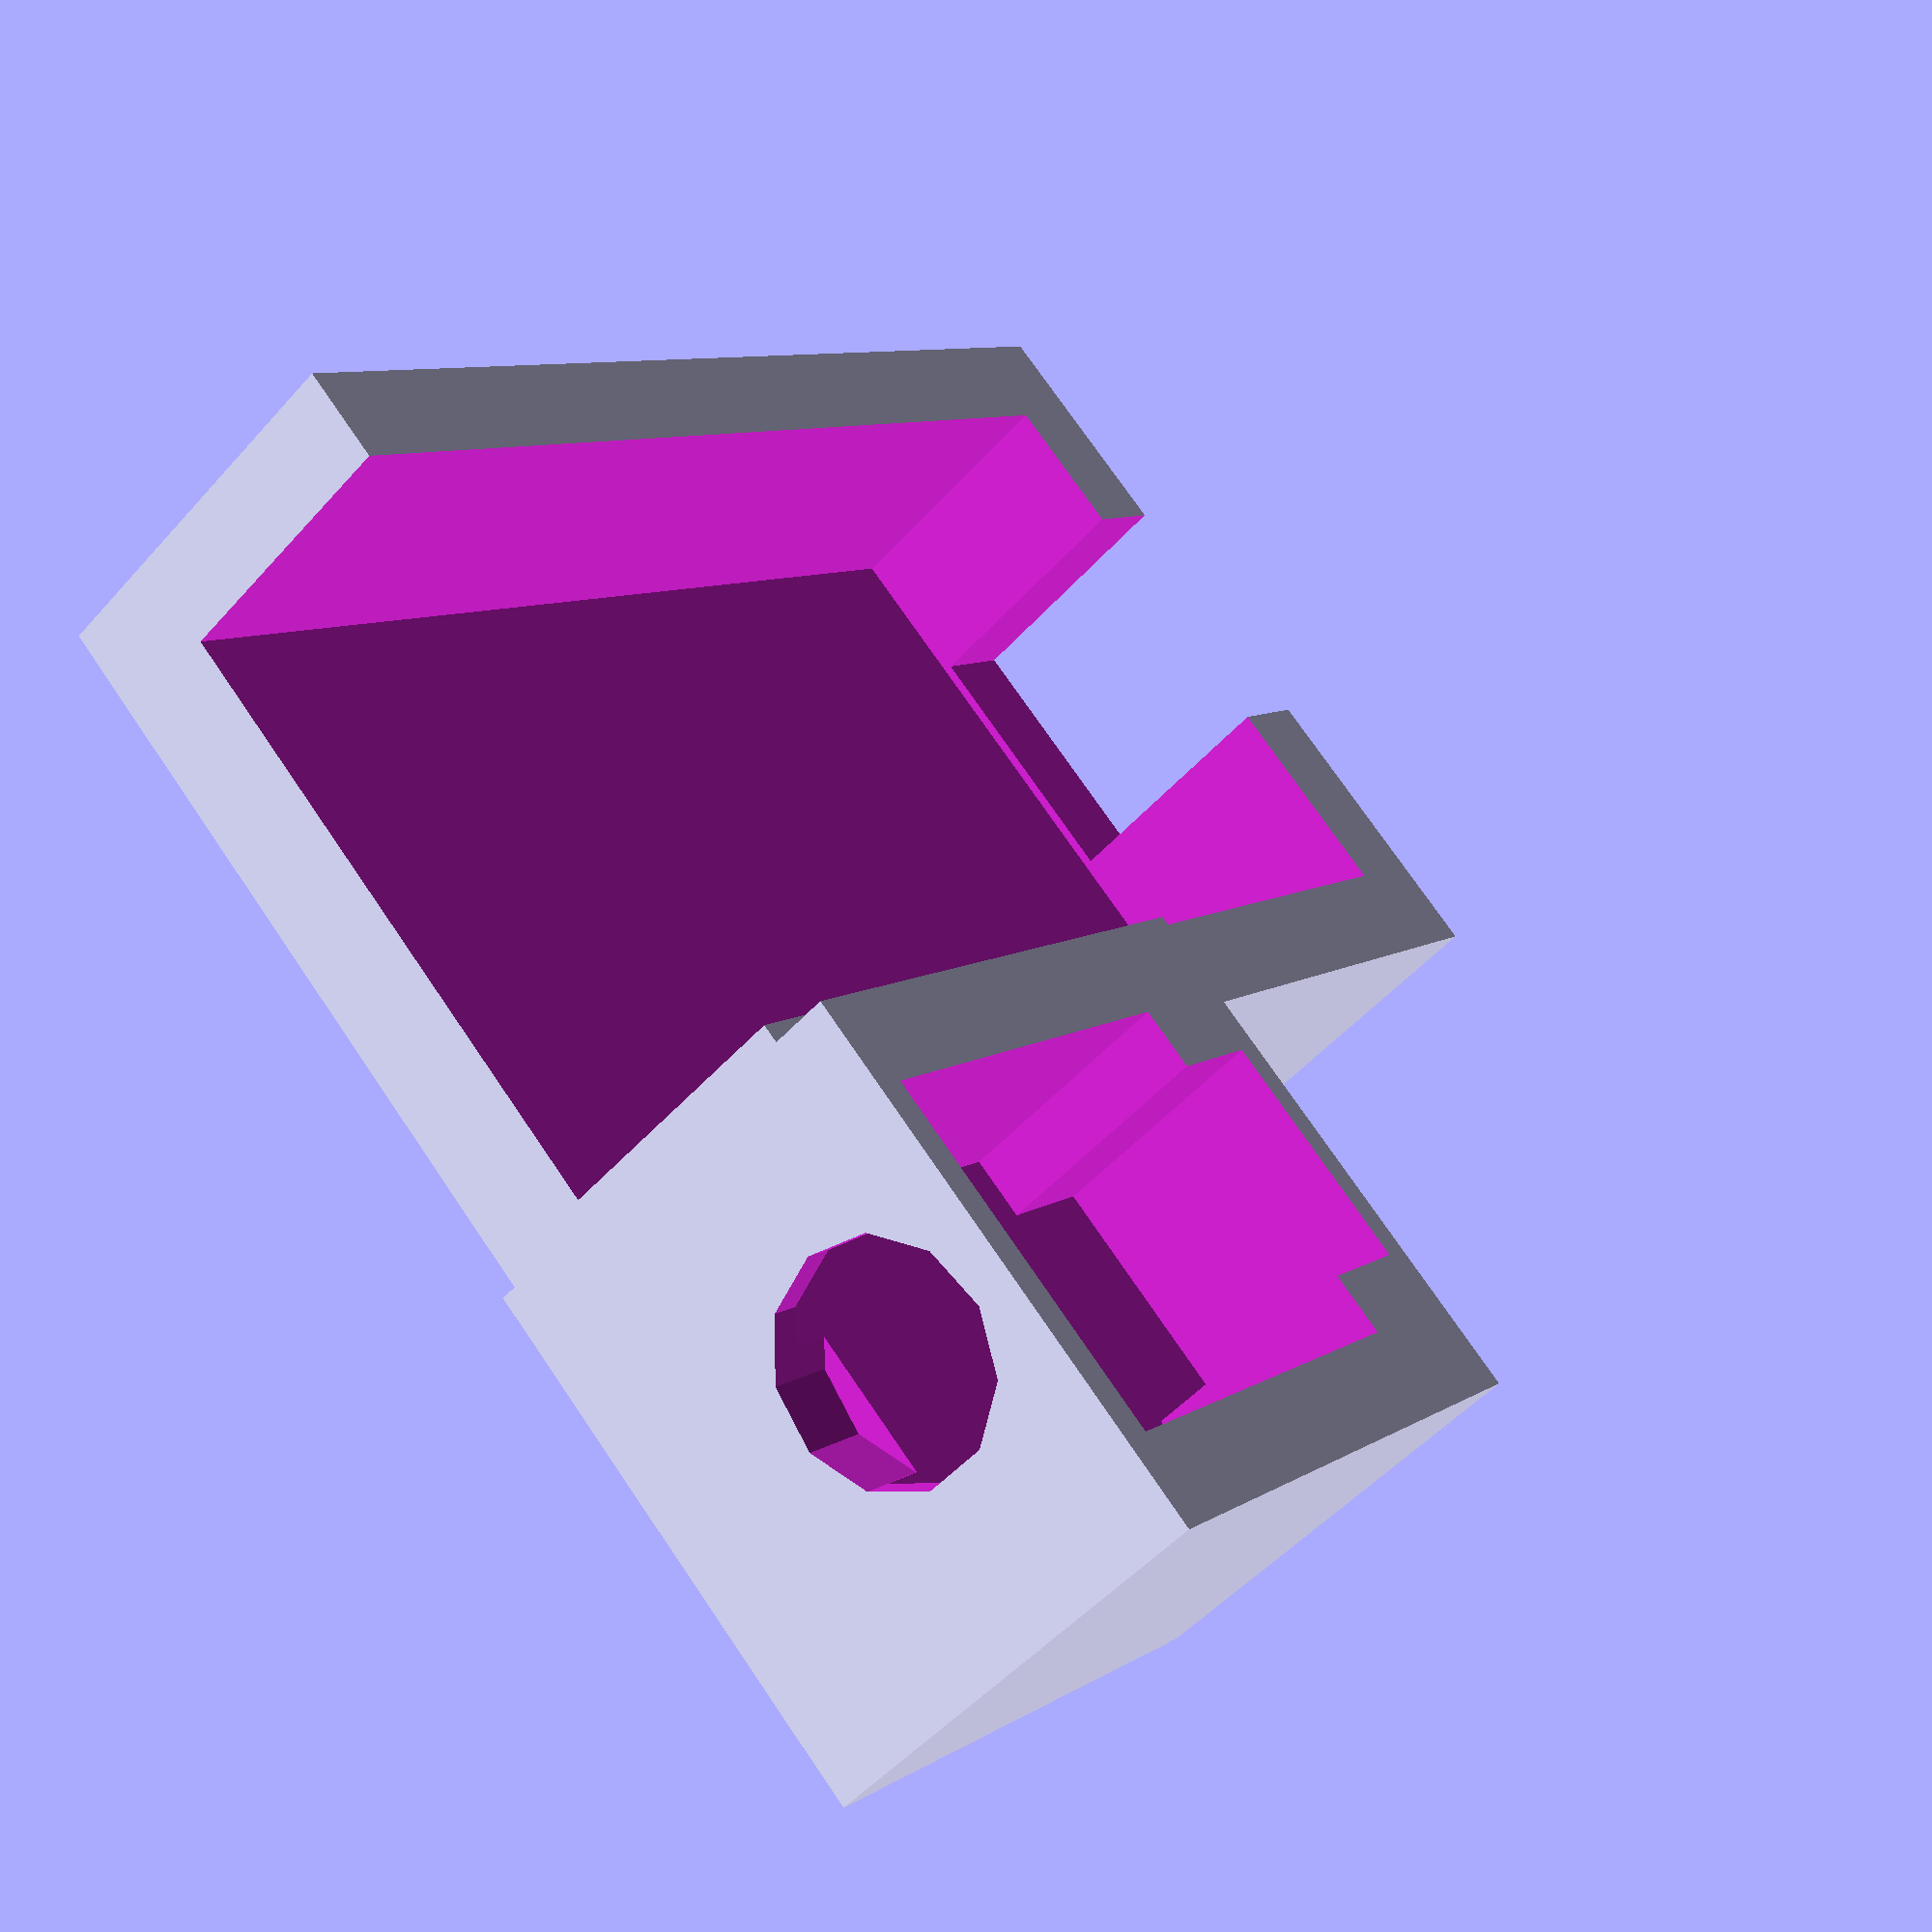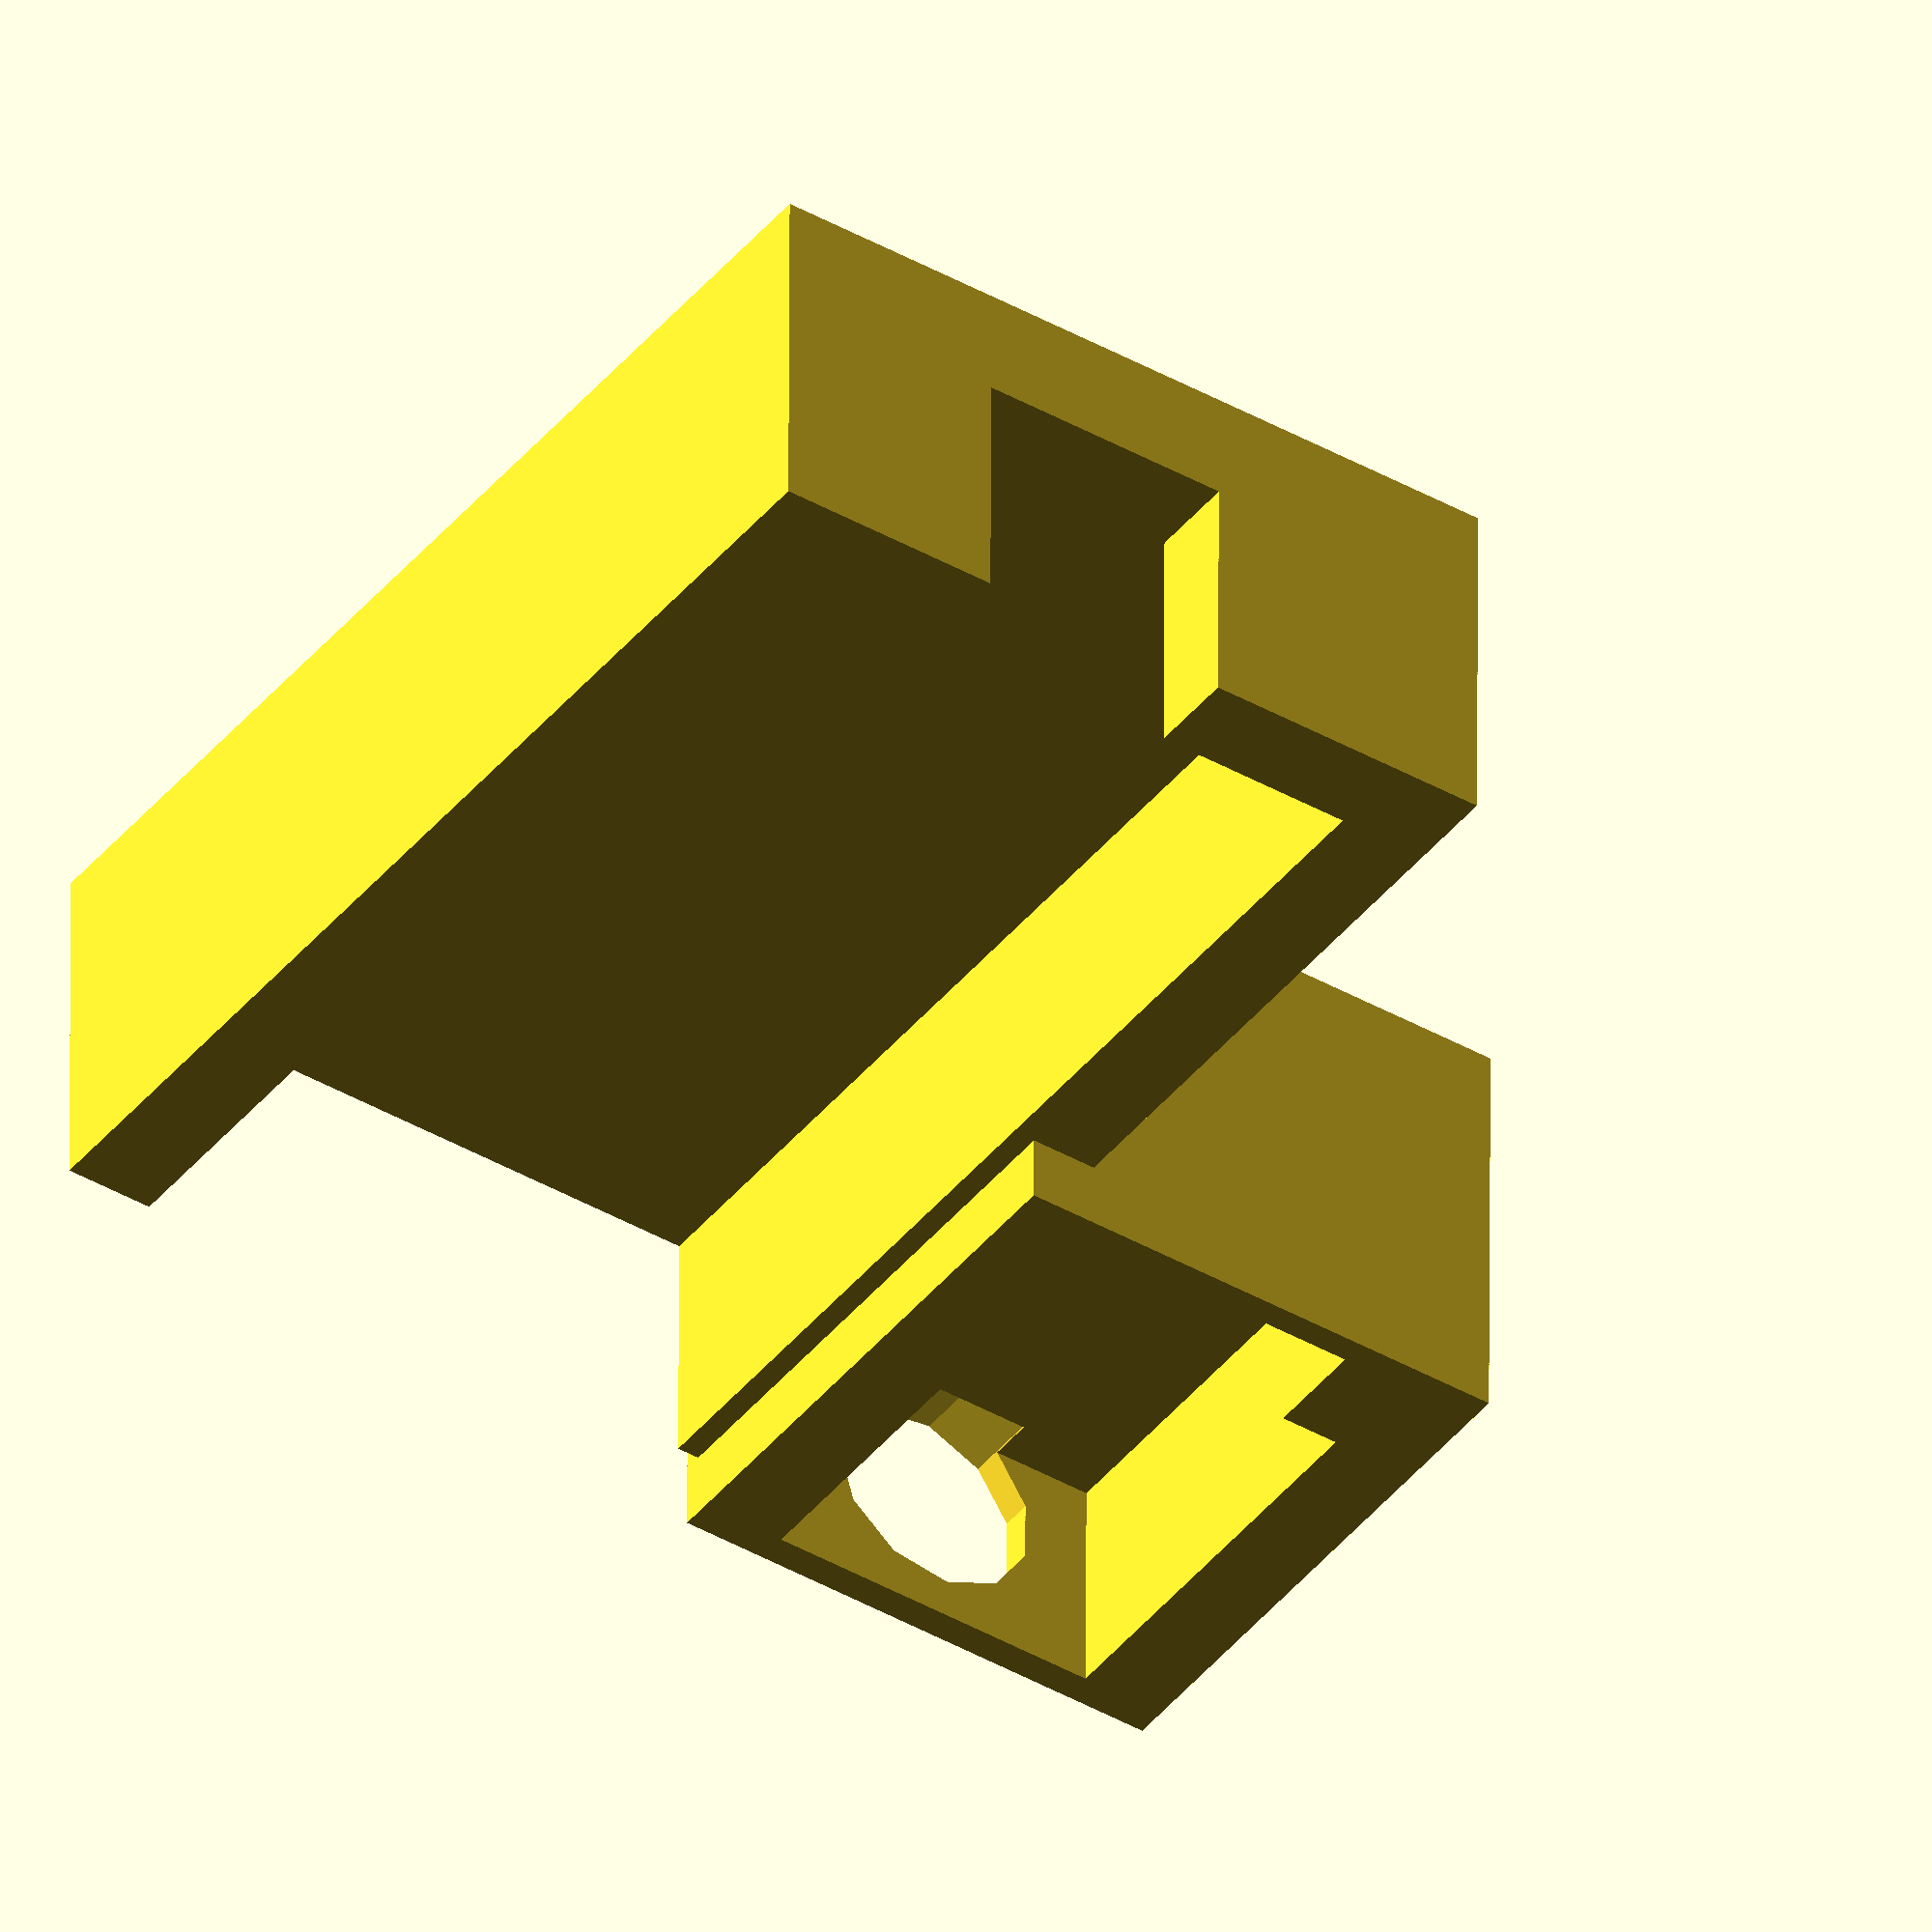
<openscad>
difference () {
  union () {
    translate ([-0.5, 17, 4]) {
      difference () {
        cube ([24.2, 36.5, 11.0], center=true);
        translate ([0, 0, 2]) {
        }
      }
    }
    translate ([-18.5, 27.0, 5]) {
      difference () {
        cube ([16.0, 17.6, 13.2], center=true);
      }
    }
  }
  translate ([0, 1.5, 0]) {
    union () {
      translate ([-18.5, 27.0, 10.0]) {
        cube ([10.7, 12.7, 11], center=true);
      }
      translate ([-18.5, 20.5, 8.5]) {
        cube ([7.0, 6.0, 8.0], center=true);
      }
      translate ([-18.5, 37.0, 7]) {
        rotate (a=90.0002104591497, v=[1, 0, 0]) {
          cylinder (h=10, r=3.35, center=true);
        }
      }
    }
    translate ([0, 0, 0]) {
      translate ([0, 0, 2]) {
        union () {
          translate ([-0.5, 17, 4.5]) {
            cube ([18.6, 33.98, 9.5], center=true);
          }
          translate ([0.5, -1, 4.75]) {
            cube ([8.0, 10.6, 9.5], center=true);
          }
          translate ([-0.5, 27, 4.75]) {
            cube ([10.6, 35.6, 6], center=true);
          }
        }
      }
    }
  }
}

</openscad>
<views>
elev=50.8 azim=222.6 roll=319.9 proj=p view=wireframe
elev=311.0 azim=214.7 roll=0.2 proj=o view=wireframe
</views>
